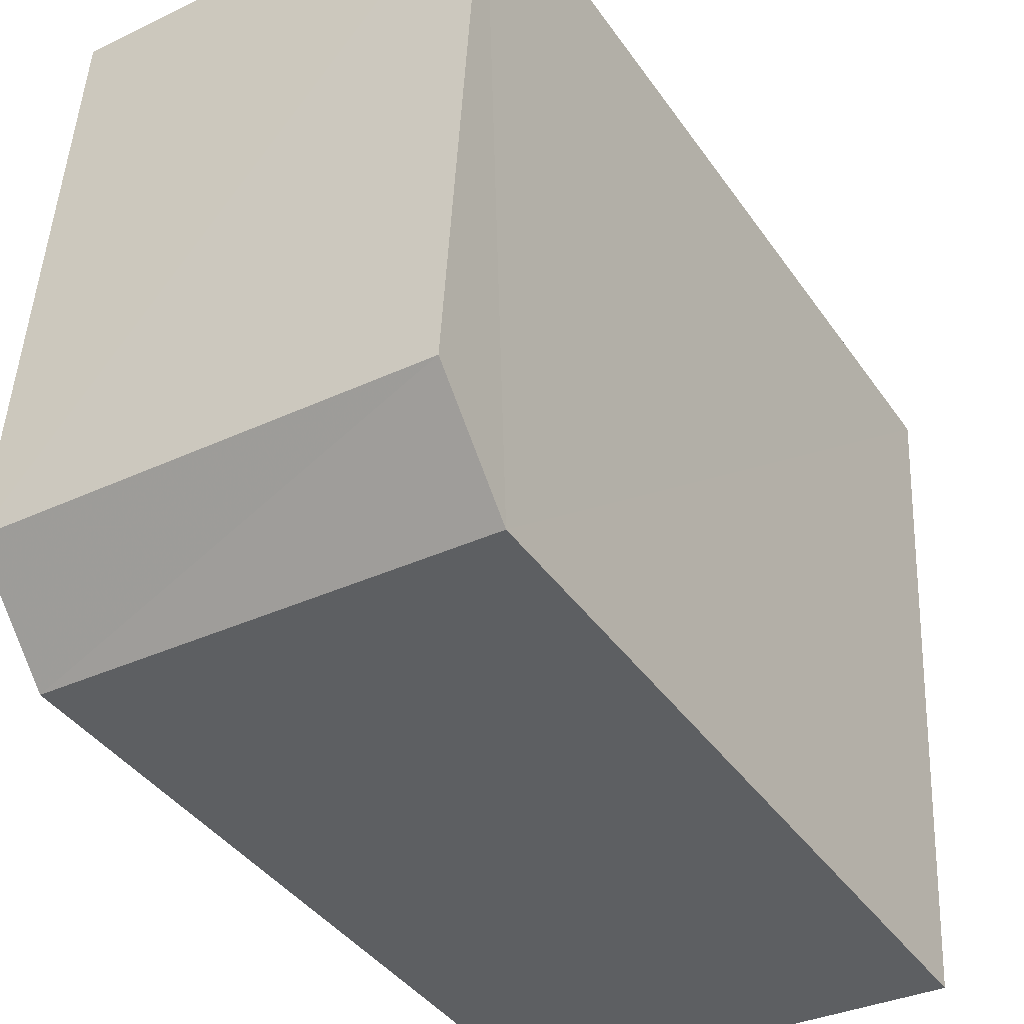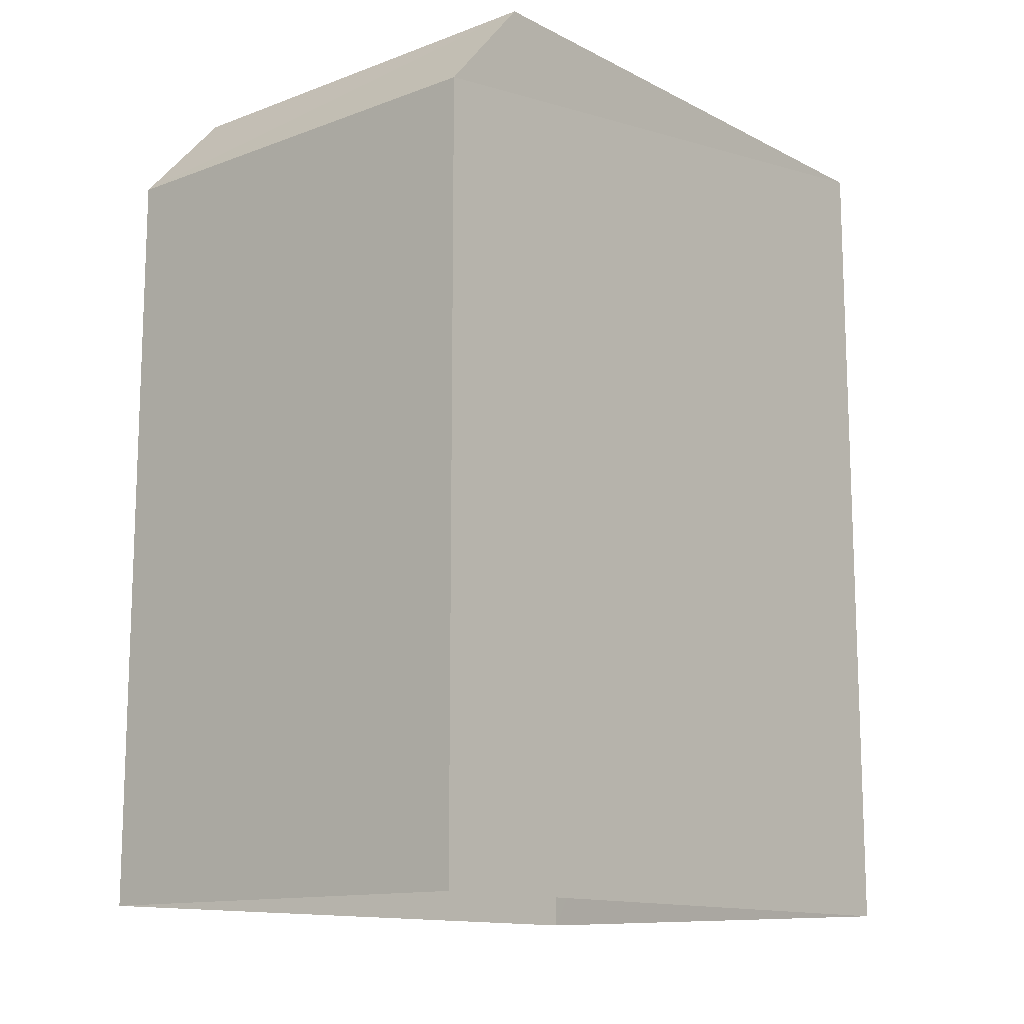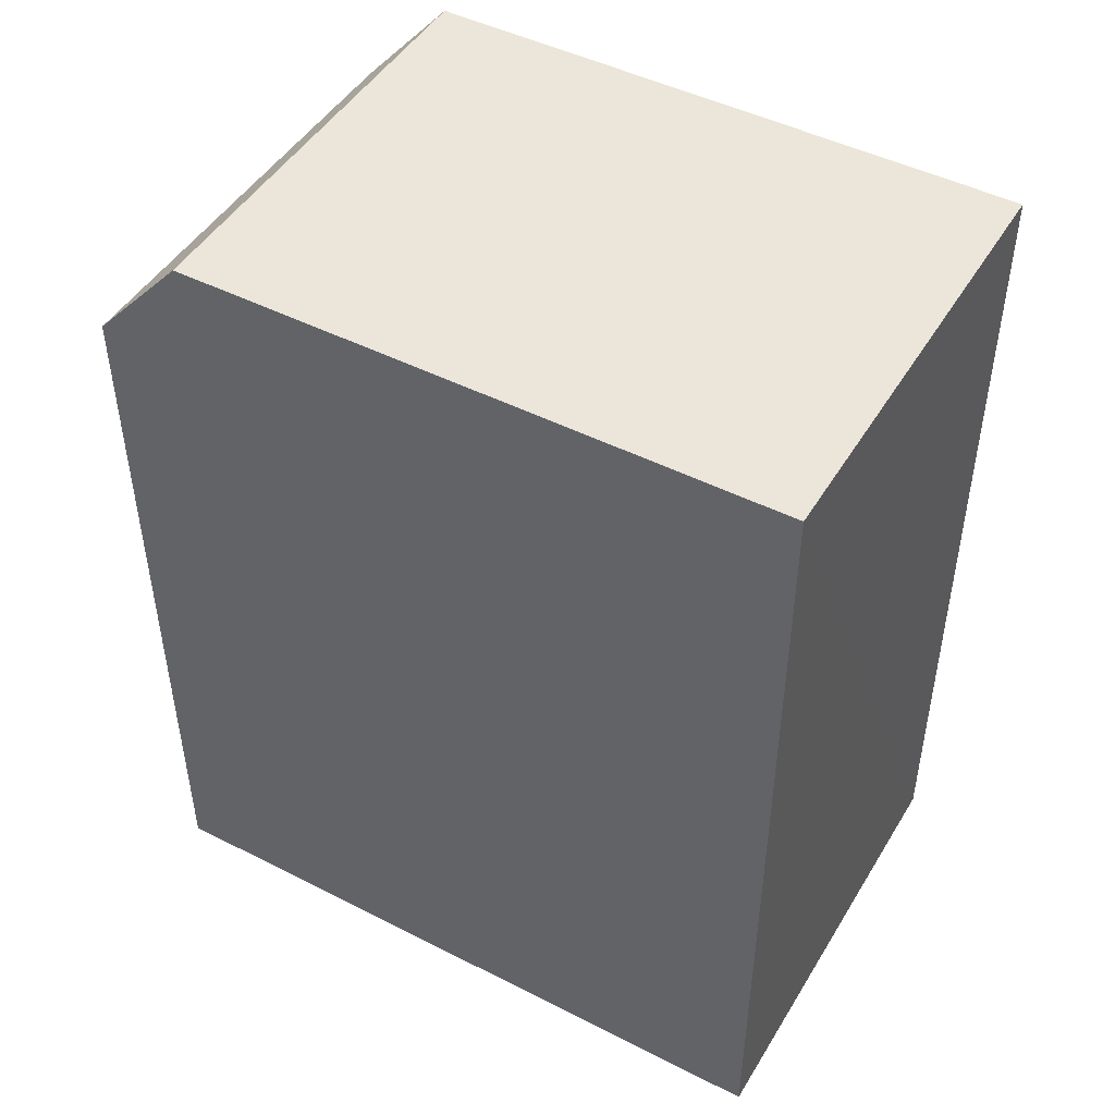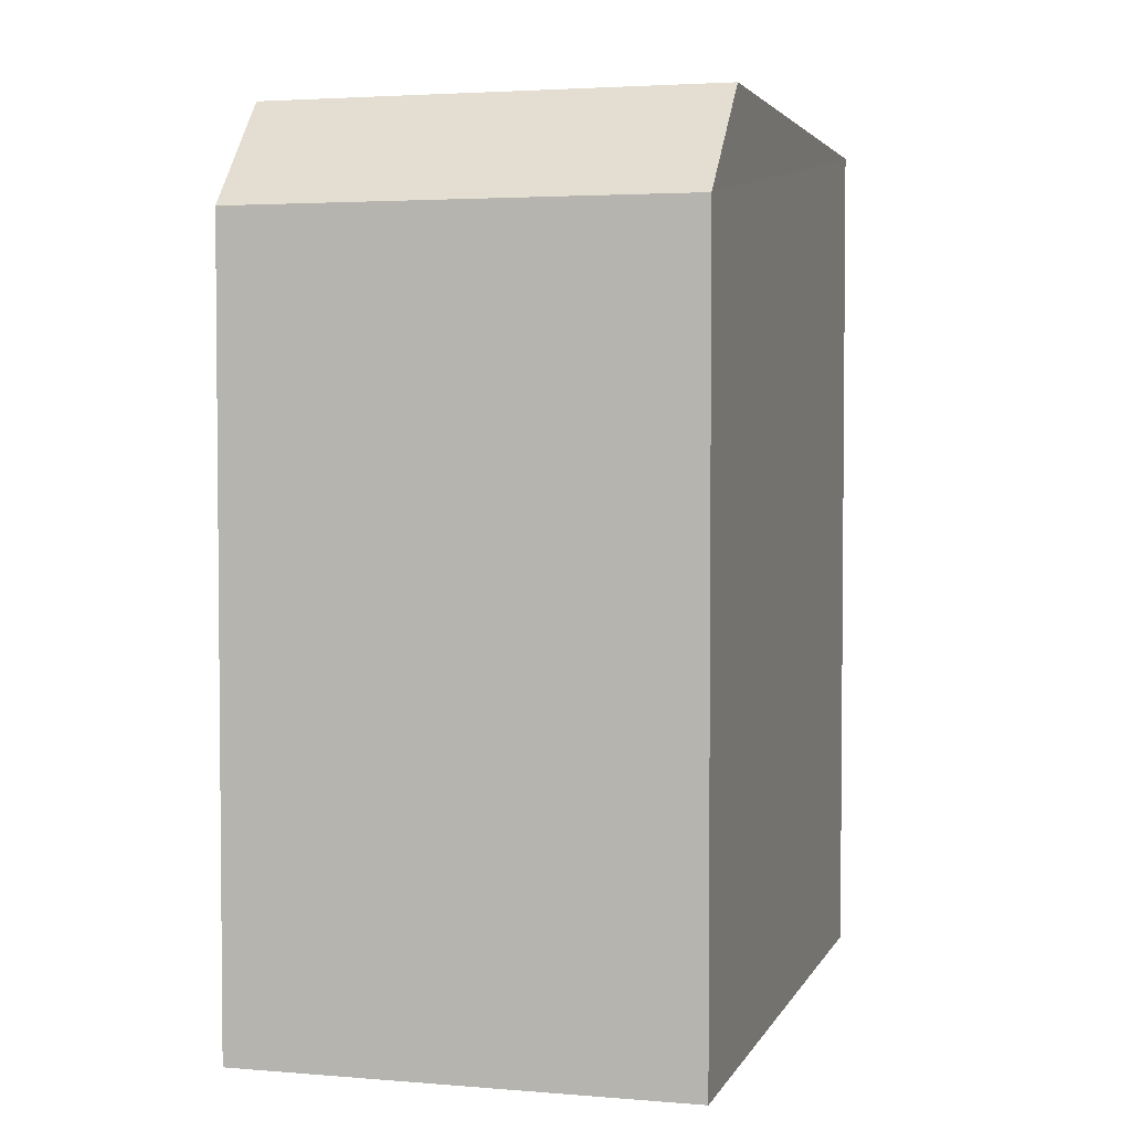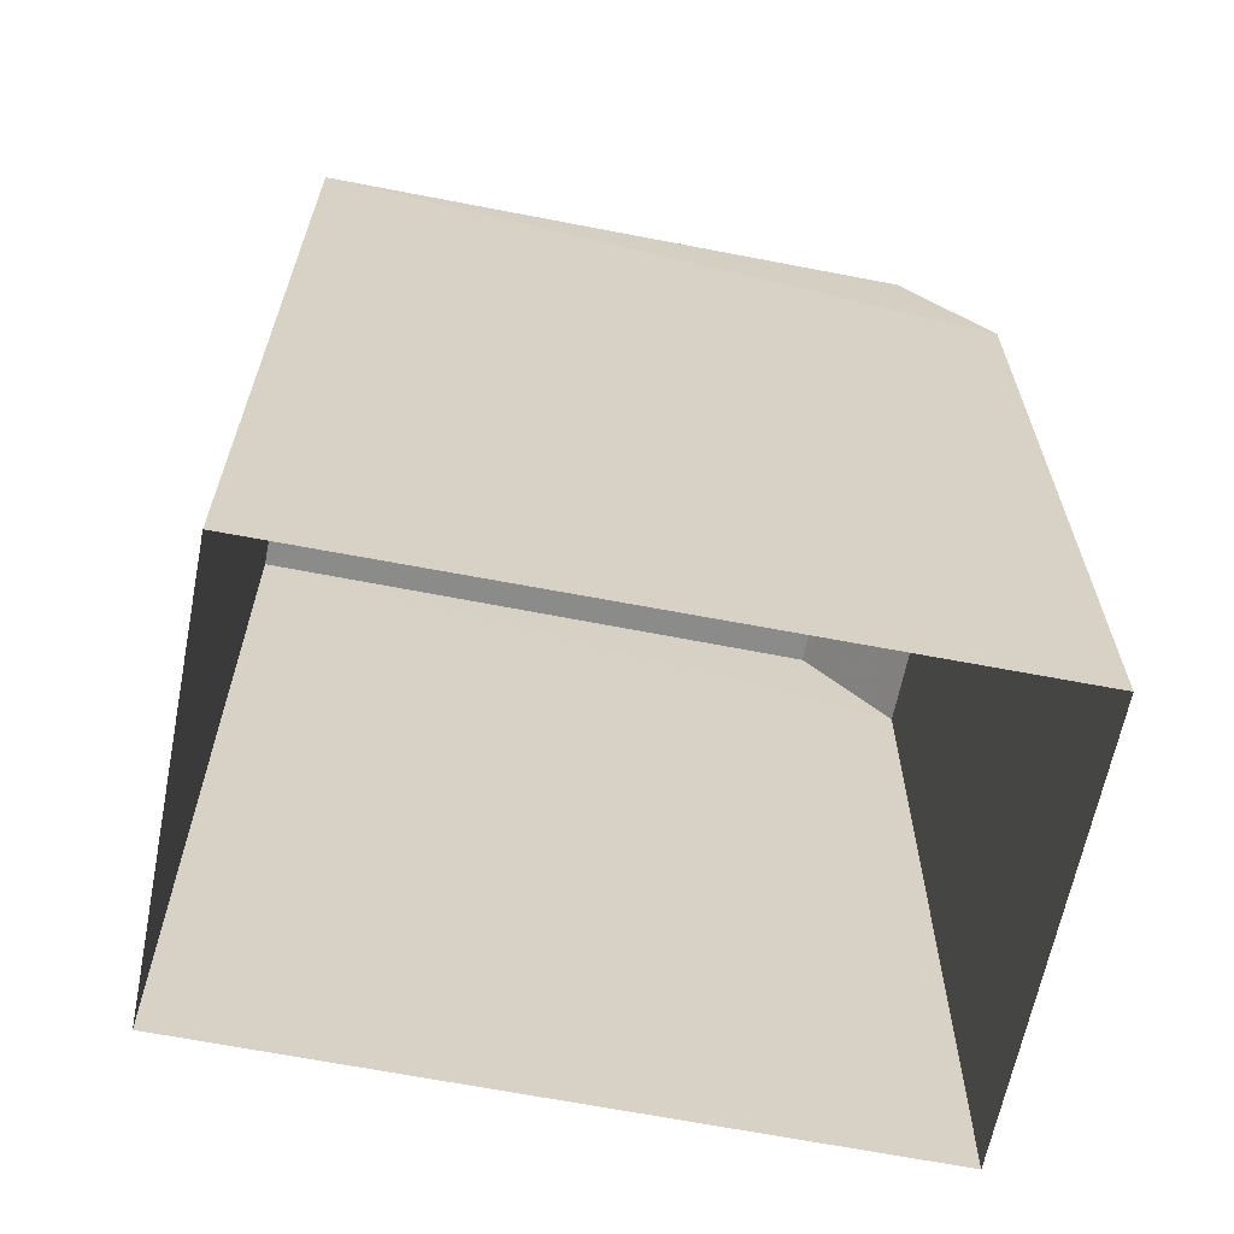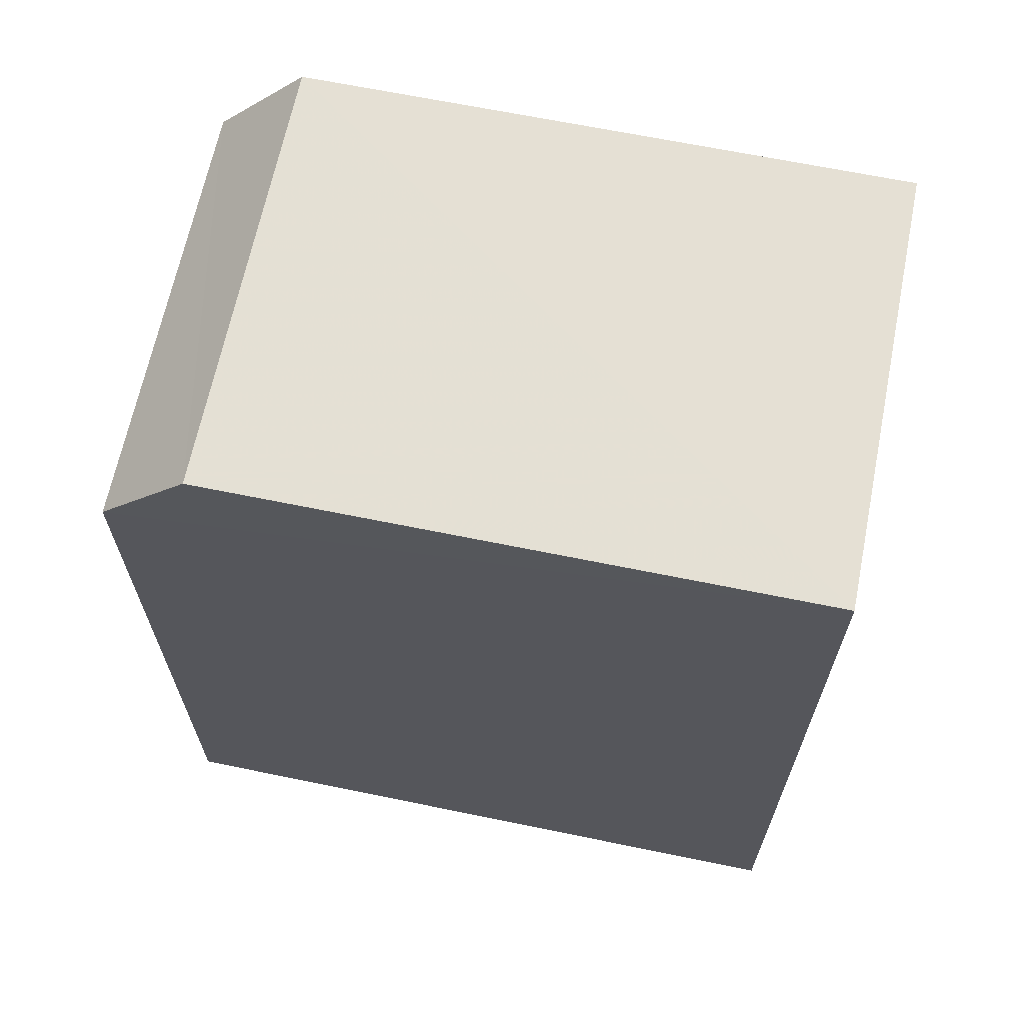
<metadata>
{"format":"obj","ext":"obj","renderer":"f3d","projection":"perspective","resolution":1024,"background":"white","views":[{"elev":-41.2,"azim":31.9,"up":"+Y"},{"elev":-13.0,"azim":37.4,"up":"+Z"},{"elev":47.2,"azim":116.6,"up":"+Z"},{"elev":3.3,"azim":12.4,"up":"+Z"},{"elev":-63.7,"azim":-104.4,"up":"+Z"},{"elev":65.7,"azim":98.3,"up":"+Z"}]}
</metadata>
<code>
v -3.728e+05 -1.054e+05 23.79
v -3.728e+05 -1.054e+05 23.78
v -3.728e+05 -1.054e+05 23.78
v -3.728e+05 -1.054e+05 23.79
v -3.728e+05 -1.054e+05 34.09
v -3.728e+05 -1.054e+05 34.09
v -3.728e+05 -1.054e+05 34.09
v -3.728e+05 -1.054e+05 34.09
v -3.728e+05 -1.054e+05 32.87
v -3.728e+05 -1.054e+05 32.87
f 1 2 3
f 4 1 3
f 5 6 7
f 5 8 6
f 9 10 8
f 5 9 8
f 7 2 9
f 7 9 5
f 2 1 9
f 10 1 4
f 10 9 1
f 4 3 10
f 10 6 8
f 10 3 6
f 2 6 3
f 2 7 6

</code>
